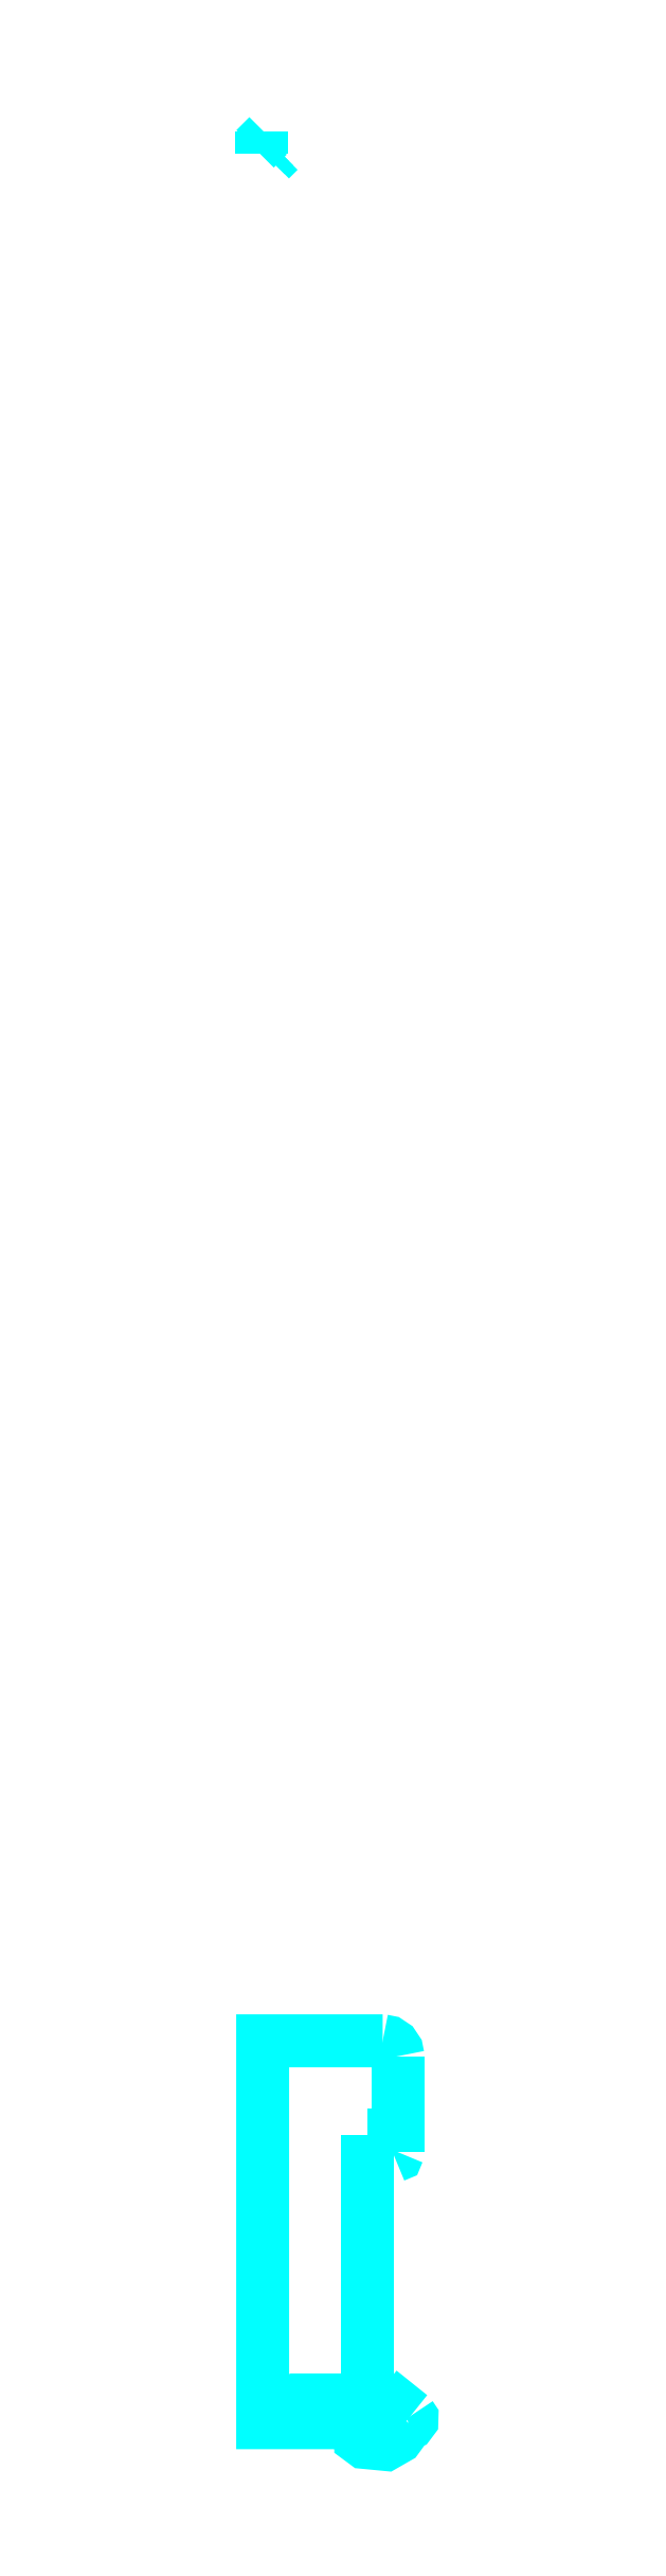
<metadata>
{"format":"dxf","ext":"dxf","renderer":"ezdxf+matplotlib","layout":"modelspace","background":"white","min_lineweight":24,"dpi":150}
</metadata>
<code>
0
SECTION
2
ENTITIES
0
LWPOLYLINE
8
Default
90
2
70
0
10
0.8467
20
297.8
30
0
10
-0.8467
20
296.2
30
0
0
LWPOLYLINE
8
Default
90
2
70
0
10
0
20
298.4
30
0
10
0
20
295.6
30
0
0
LWPOLYLINE
8
Default
90
2
70
0
10
2.258
20
295.9
30
0
10
1.129
20
294.7
30
0
0
LWPOLYLINE
8
Default
90
2
70
0
10
1.693
20
296.4
30
0
10
0.5644
20
295.3
30
0
0
LWPOLYLINE
8
Default
90
2
70
0
10
1.129
20
297
30
0
10
0
20
295.9
30
0
0
LWPOLYLINE
8
0
90
3
70
0
10
17.28
20
34.85
30
0
10
17.64
20
35
30
0
10
17.78
20
35.35
30
0
0
LWPOLYLINE
8
0
90
5
70
0
10
17.78
20
47.85
30
0
10
17.63
20
48.62
30
0
10
17.2
20
49.27
30
0
10
16.55
20
49.7
30
0
10
15.78
20
49.85
30
0
0
LWPOLYLINE
8
0
90
2
70
0
10
17.78
20
47.85
30
0
10
17.78
20
35.35
30
0
0
LWPOLYLINE
8
0
90
2
70
0
10
13.78
20
37.6
30
0
10
14.78
20
37.6
30
0
0
LWPOLYLINE
8
0
90
2
70
0
10
15.03
20
2.103
30
0
10
15.03
20
4.032
30
0
0
LWPOLYLINE
8
0
90
3
70
0
10
15.44
20
4.228
30
0
10
15.17
20
4.258
30
0
10
15.03
20
4.032
30
0
0
LWPOLYLINE
8
0
90
2
70
0
10
13.78
20
4.103
30
0
10
13.78
20
37.6
30
0
0
LWPOLYLINE
8
0
90
5
70
0
10
12.78
20
3.103
30
0
10
13.17
20
3.181
30
0
10
13.49
20
3.395
30
0
10
13.7
20
3.713
30
0
10
13.78
20
4.103
30
0
0
LWPOLYLINE
8
0
90
7
70
0
10
15.03
20
2.103
30
0
10
4.5
20
2.103
30
0
10
4.143
20
2.259
30
0
10
4.02
20
2.603
30
0
10
4.136
20
2.946
30
0
10
4.5
20
3.103
30
0
10
12.78
20
3.103
30
0
0
LWPOLYLINE
8
0
90
12
70
0
10
19.12
20
0.1411
30
0
10
17.7
20
-1.8
30
0
10
16.14
20
-2.693
30
0
10
13.46
20
-2.436
30
0
10
12.94
20
-2.045
30
0
10
12.94
20
-1.505
30
0
10
13.88
20
-1.12
30
0
10
15.08
20
-0.7268
30
0
10
15.07
20
0.1411
30
0
10
0.1411
20
0.1411
30
0
10
0.1411
20
49.85
30
0
10
15.78
20
49.85
30
0
0
LWPOLYLINE
8
0
90
2
70
0
10
19.43
20
1.032
30
0
10
15.44
20
4.228
30
0
0
LWPOLYLINE
8
0
90
5
70
0
10
19.12
20
0.1411
30
0
10
19.41
20
0.2332
30
0
10
19.59
20
0.4756
30
0
10
19.6
20
0.779
30
0
10
19.43
20
1.032
30
0
0
LWPOLYLINE
8
0
90
2
70
0
10
14.78
20
37.6
30
0
10
15.82
20
35.42
30
0
0
LWPOLYLINE
8
0
90
2
70
0
10
16.73
20
34.85
30
0
10
17.28
20
34.85
30
0
0
LWPOLYLINE
8
0
90
3
70
0
10
15.82
20
35.42
30
0
10
16.19
20
35.01
30
0
10
16.73
20
34.85
30
0
0
ENDSEC
0
EOF

</code>
